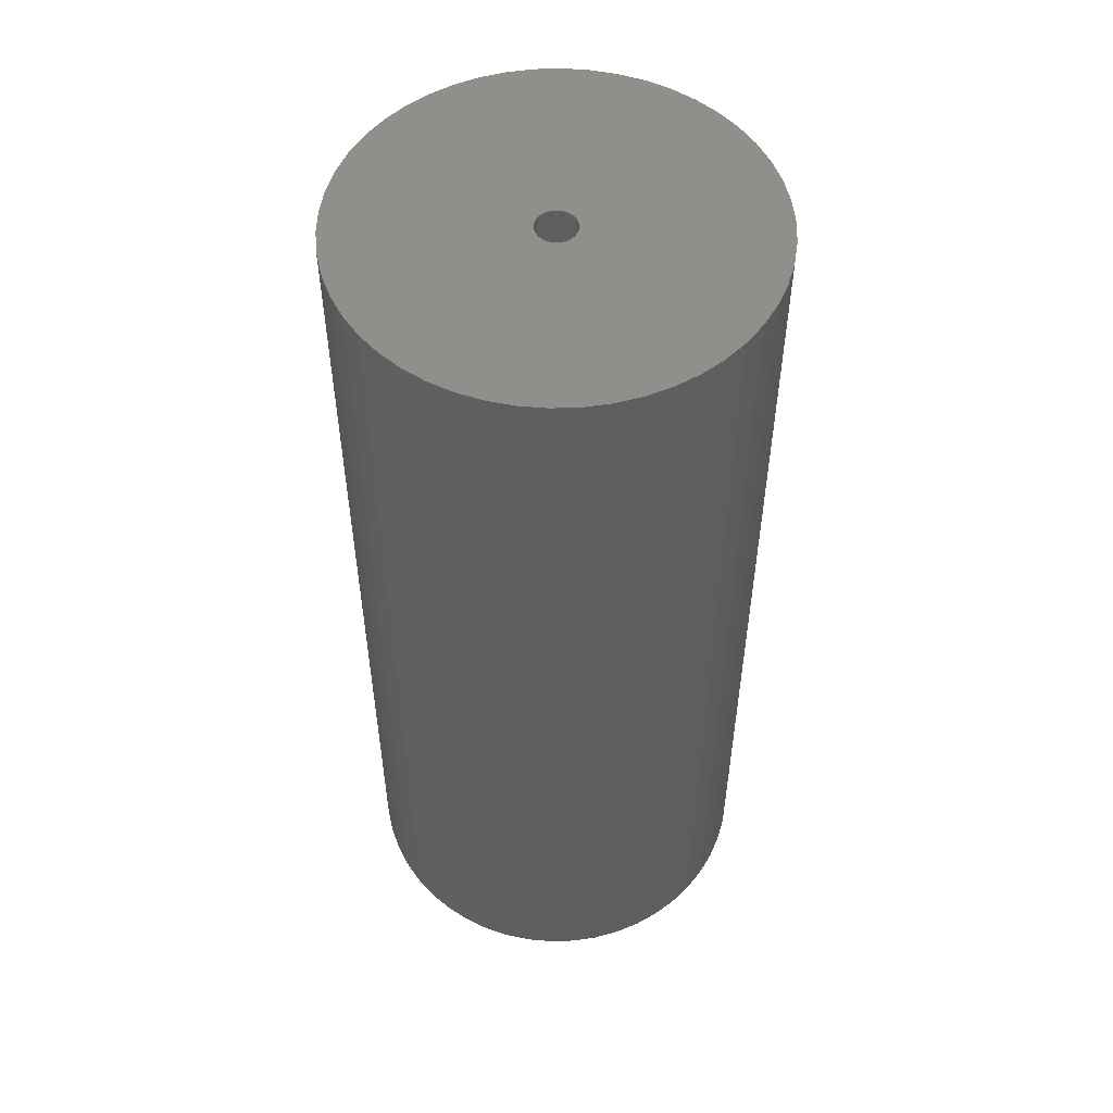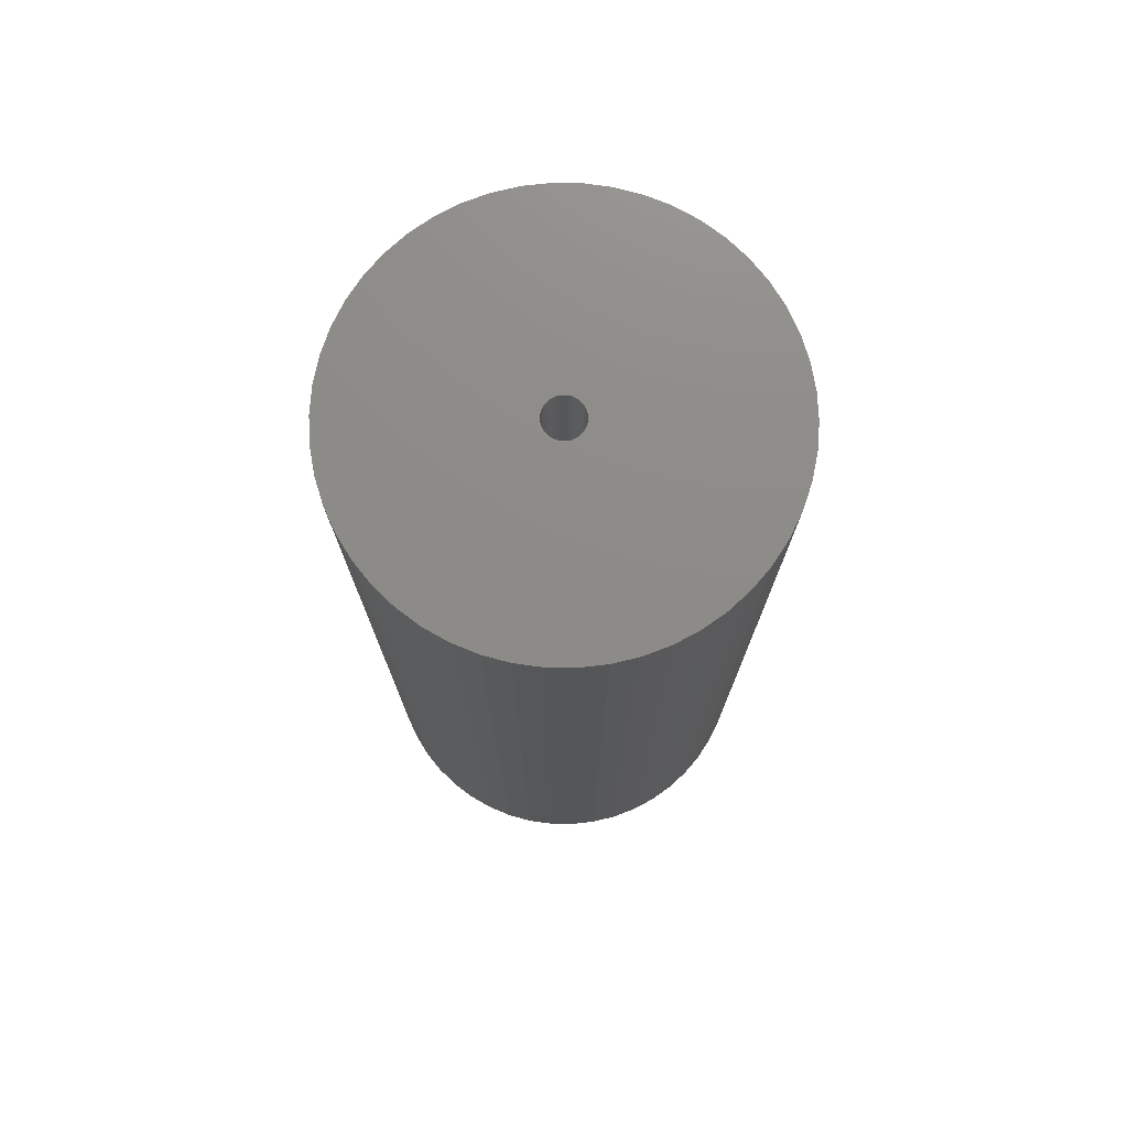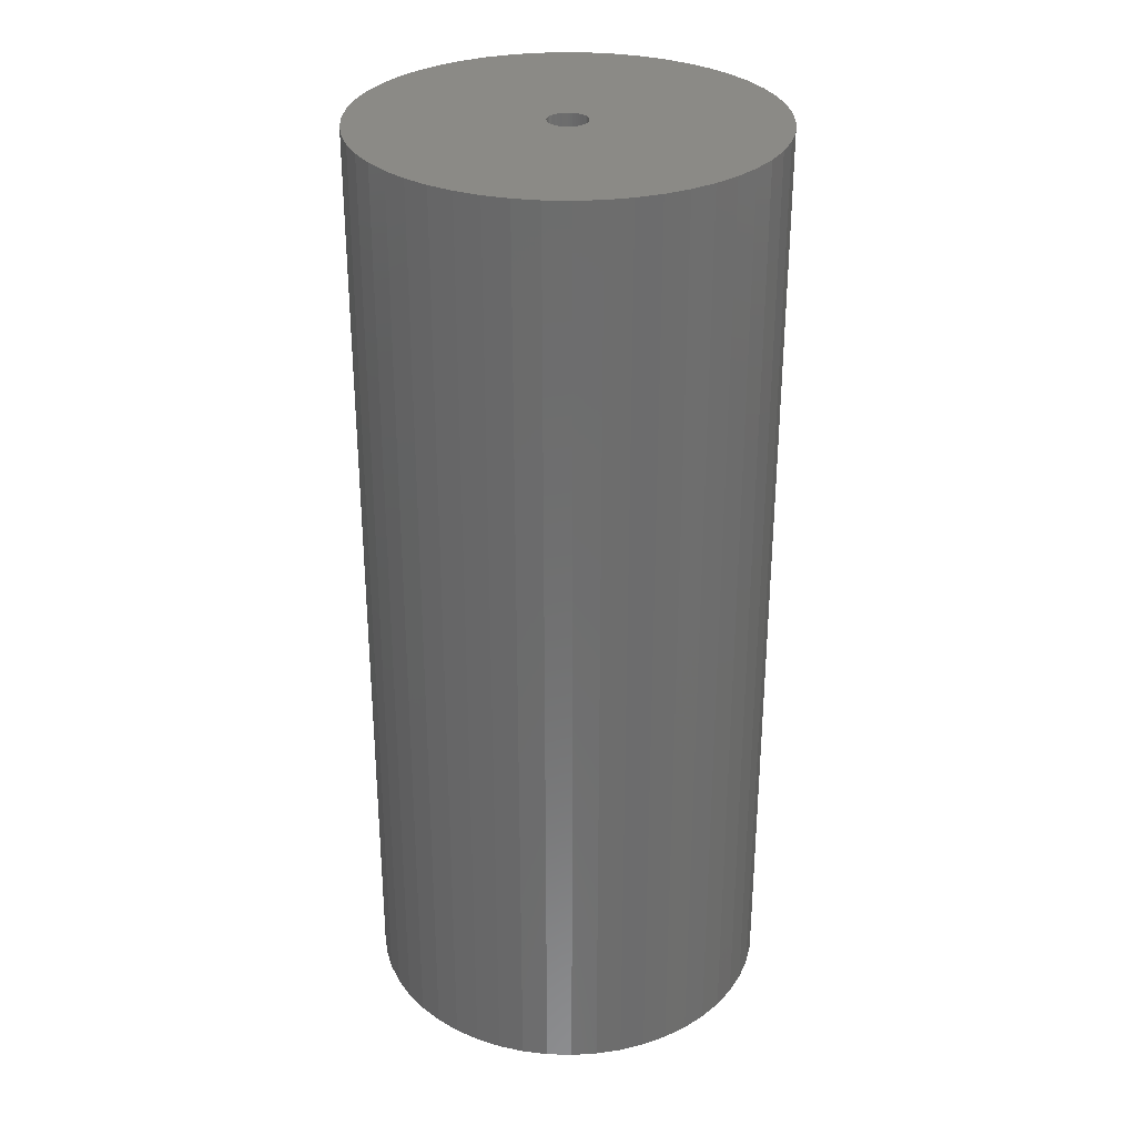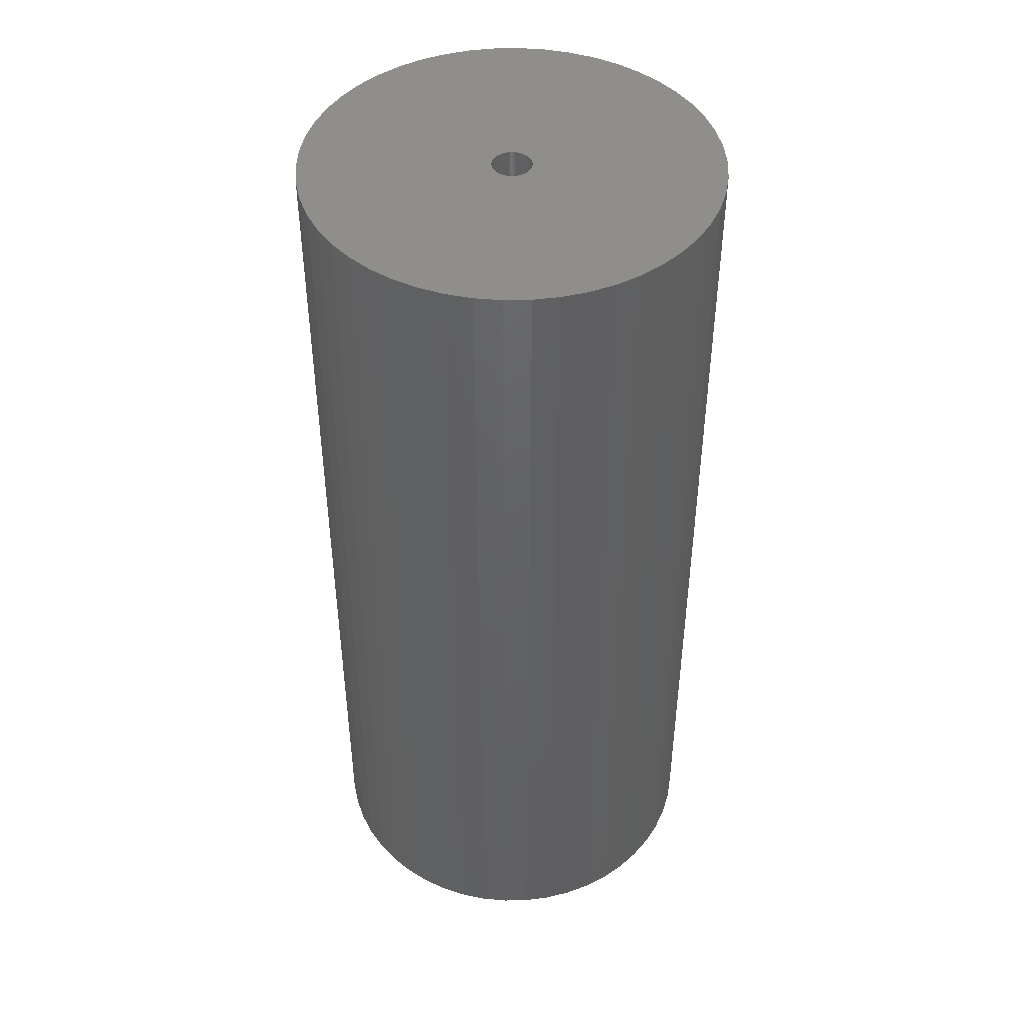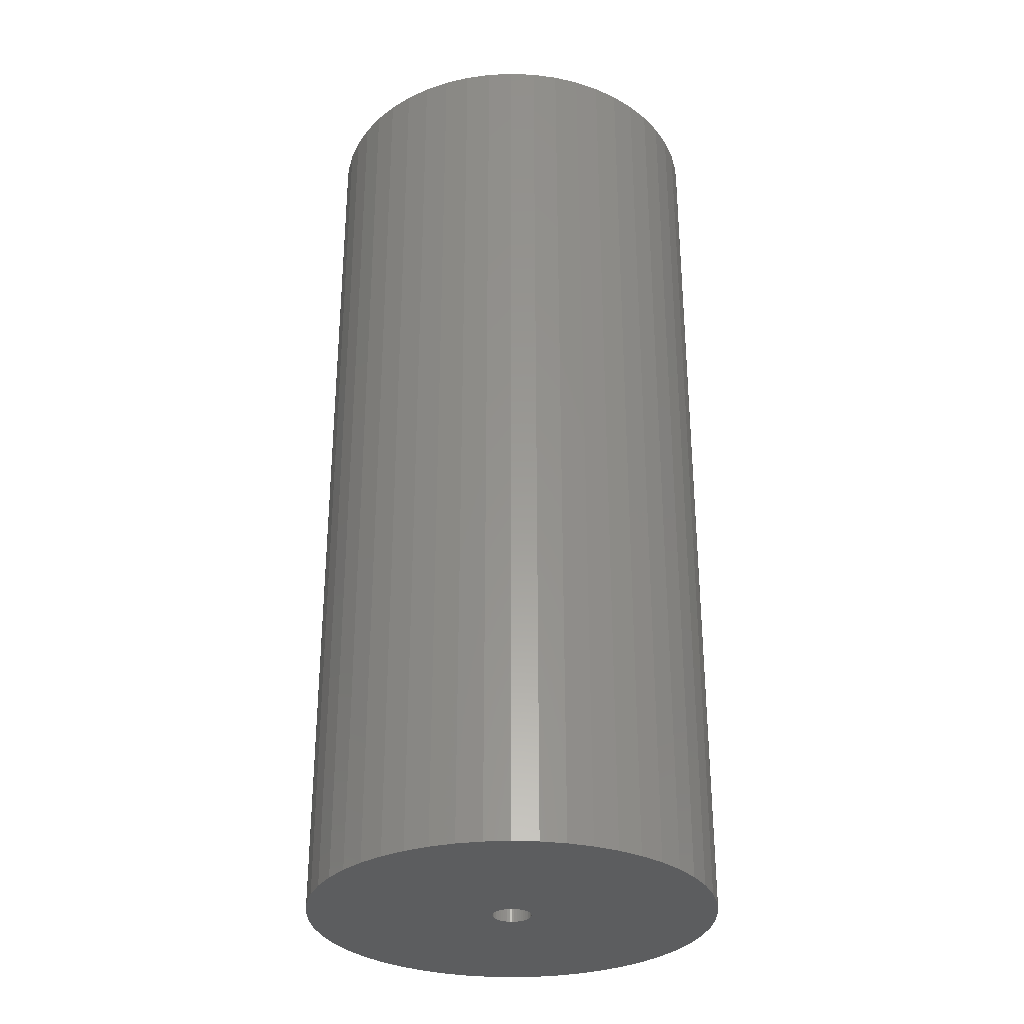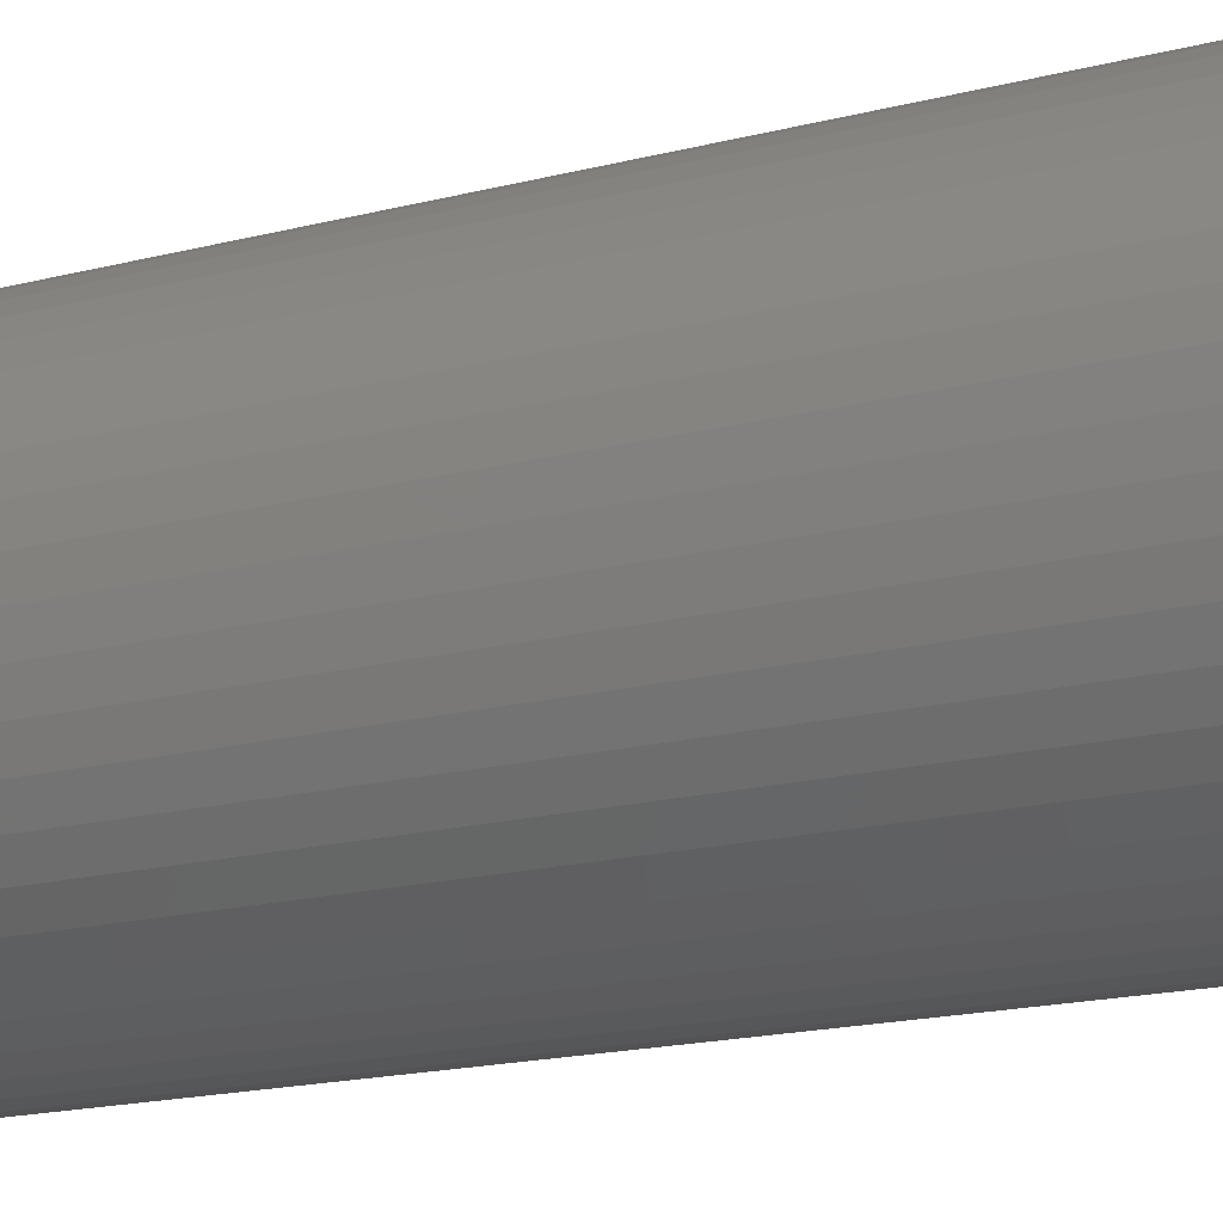
<metadata>
{"format":"stl","ext":"stl","renderer":"f3d","projection":"perspective","resolution":1024,"background":"white","views":[{"elev":53.1,"azim":-124.3,"up":"+Z"},{"elev":75.5,"azim":152.0,"up":"+Z"},{"elev":30.5,"azim":-40.7,"up":"+Z"},{"elev":45.2,"azim":20.3,"up":"+Z"},{"elev":-30.8,"azim":-17.8,"up":"+Z"},{"elev":-17.6,"azim":-62.9,"up":"+Y"}]}
</metadata>
<code>
# stl→obj: 200 verts, 400 faces
v 21 0 48
v 20.83 2.632 -48
v 20.83 2.632 48
v 21 0 -48
v -21 0 -48
v -20.83 2.632 48
v -20.83 2.632 -48
v -21 0 48
v 1.319 20.96 -48
v -1.319 20.96 48
v 1.319 20.96 48
v -1.319 20.96 -48
v -1.319 -20.96 -48
v 1.319 -20.96 48
v -1.319 -20.96 48
v 1.319 -20.96 -48
v 15.31 14.38 -48
v 13.39 16.18 48
v 15.31 14.38 48
v 13.39 16.18 -48
v -13.39 16.18 -48
v -15.31 14.38 48
v -13.39 16.18 48
v -15.31 14.38 -48
v -6.489 19.97 -48
v -8.941 19 48
v -6.489 19.97 48
v -8.941 19 -48
v 19.53 7.731 48
v 18.4 10.12 -48
v 18.4 10.12 48
v 19.53 7.731 -48
v 20.34 5.222 -48
v 20.34 5.222 48
v 8.941 19 -48
v 6.489 19.97 48
v 8.941 19 48
v 6.489 19.97 -48
v 11.25 17.73 -48
v 11.25 17.73 48
v -19.53 7.731 -48
v -18.4 10.12 48
v -18.4 10.12 -48
v -19.53 7.731 48
v -20.34 5.222 -48
v -20.34 5.222 48
v -3.935 20.63 48
v -3.935 20.63 -48
v 6.489 -19.97 -48
v 8.941 -19 48
v 6.489 -19.97 48
v 8.941 -19 -48
v 16.99 12.34 48
v 16.99 12.34 -48
v 3.935 20.63 48
v 3.935 20.63 -48
v -16.99 12.34 48
v -16.99 12.34 -48
v 2 0 48
v 1.984 0.2507 48
v 20.83 -2.632 48
v 1.937 0.4974 48
v 1.984 -0.2507 48
v 1.86 0.7362 48
v 20.34 -5.222 48
v 1.753 0.9635 48
v 1.937 -0.4974 48
v 1.618 1.176 48
v 19.53 -7.731 48
v 1.458 1.369 48
v 1.86 -0.7362 48
v 1.275 1.541 48
v 18.4 -10.12 48
v 1.072 1.689 48
v 1.753 -0.9635 48
v 0.8516 1.81 48
v 16.99 -12.34 48
v 0.618 1.902 48
v 1.618 -1.176 48
v 15.31 -14.38 48
v 0.3748 1.965 48
v 0.1256 1.996 48
v -0.1256 1.996 48
v -0.3748 1.965 48
v -0.618 1.902 48
v -0.8516 1.81 48
v -1.072 1.689 48
v -11.25 17.73 48
v -1.275 1.541 48
v -1.458 1.369 48
v -1.618 1.176 48
v 1.458 -1.369 48
v 13.39 -16.18 48
v 1.275 -1.541 48
v 11.25 -17.73 48
v 1.072 -1.689 48
v 0.8516 -1.81 48
v 0.618 -1.902 48
v 3.935 -20.63 48
v 0.3748 -1.965 48
v 0.1256 -1.996 48
v -0.1256 -1.996 48
v -0.3748 -1.965 48
v -3.935 -20.63 48
v -0.618 -1.902 48
v -6.489 -19.97 48
v -0.8516 -1.81 48
v -8.941 -19 48
v -1.072 -1.689 48
v -11.25 -17.73 48
v -1.275 -1.541 48
v -13.39 -16.18 48
v -1.458 -1.369 48
v -15.31 -14.38 48
v -1.618 -1.176 48
v -16.99 -12.34 48
v -1.753 -0.9635 48
v -18.4 -10.12 48
v -1.86 -0.7362 48
v -19.53 -7.731 48
v -1.937 -0.4974 48
v -20.34 -5.222 48
v -1.984 -0.2507 48
v -20.83 -2.632 48
v -2 0 48
v -1.753 0.9635 48
v -1.86 0.7362 48
v -1.937 0.4974 48
v -1.984 0.2507 48
v -11.25 17.73 -48
v 20.83 -2.632 -48
v 11.25 -17.73 -48
v 13.39 -16.18 -48
v 15.31 -14.38 -48
v 20.34 -5.222 -48
v 2 0 -48
v 1.984 -0.2507 -48
v 1.937 -0.4974 -48
v 19.53 -7.731 -48
v 1.984 0.2507 -48
v 1.86 -0.7362 -48
v 18.4 -10.12 -48
v 1.753 -0.9635 -48
v 16.99 -12.34 -48
v 1.937 0.4974 -48
v 1.618 -1.176 -48
v 1.458 -1.369 -48
v 1.86 0.7362 -48
v 1.275 -1.541 -48
v 1.072 -1.689 -48
v 1.753 0.9635 -48
v 0.8516 -1.81 -48
v 0.618 -1.902 -48
v 3.935 -20.63 -48
v 1.618 1.176 -48
v 0.3748 -1.965 -48
v 0.1256 -1.996 -48
v -0.1256 -1.996 -48
v -0.3748 -1.965 -48
v -3.935 -20.63 -48
v -0.618 -1.902 -48
v -6.489 -19.97 -48
v -0.8516 -1.81 -48
v -8.941 -19 -48
v -1.072 -1.689 -48
v -11.25 -17.73 -48
v -1.275 -1.541 -48
v -13.39 -16.18 -48
v -1.458 -1.369 -48
v -15.31 -14.38 -48
v -1.618 -1.176 -48
v 1.458 1.369 -48
v 1.275 1.541 -48
v 1.072 1.689 -48
v 0.8516 1.81 -48
v 0.618 1.902 -48
v 0.3748 1.965 -48
v 0.1256 1.996 -48
v -0.1256 1.996 -48
v -0.3748 1.965 -48
v -0.618 1.902 -48
v -0.8516 1.81 -48
v -1.072 1.689 -48
v -1.275 1.541 -48
v -1.458 1.369 -48
v -1.618 1.176 -48
v -1.753 0.9635 -48
v -1.86 0.7362 -48
v -1.937 0.4974 -48
v -1.984 0.2507 -48
v -2 0 -48
v -16.99 -12.34 -48
v -1.753 -0.9635 -48
v -18.4 -10.12 -48
v -1.86 -0.7362 -48
v -19.53 -7.731 -48
v -1.937 -0.4974 -48
v -20.34 -5.222 -48
v -1.984 -0.2507 -48
v -20.83 -2.632 -48
f 1 2 3
f 2 1 4
f 5 6 7
f 6 5 8
f 9 10 11
f 10 9 12
f 13 14 15
f 14 13 16
f 17 18 19
f 18 17 20
f 21 22 23
f 22 21 24
f 25 26 27
f 26 25 28
f 29 30 31
f 30 29 32
f 3 33 34
f 33 3 2
f 35 36 37
f 36 35 38
f 39 37 40
f 37 39 35
f 41 42 43
f 42 41 44
f 45 44 41
f 44 45 46
f 12 47 10
f 47 12 48
f 49 50 51
f 50 49 52
f 34 32 29
f 32 34 33
f 53 17 19
f 17 53 54
f 31 54 53
f 54 31 30
f 38 55 36
f 55 38 56
f 56 11 55
f 11 56 9
f 20 40 18
f 40 20 39
f 43 57 58
f 57 43 42
f 58 22 24
f 22 58 57
f 7 46 45
f 46 7 6
f 59 1 3
f 60 3 34
f 1 59 61
f 62 34 29
f 63 61 59
f 64 29 31
f 61 63 65
f 66 31 53
f 67 65 63
f 68 53 19
f 65 67 69
f 70 19 18
f 71 69 67
f 72 18 40
f 69 71 73
f 74 40 37
f 75 73 71
f 76 37 36
f 73 75 77
f 78 36 55
f 79 77 75
f 77 79 80
f 3 60 59
f 34 62 60
f 29 64 62
f 31 66 64
f 53 68 66
f 19 70 68
f 81 55 11
f 18 72 70
f 40 74 72
f 37 76 74
f 36 78 76
f 55 81 78
f 11 82 81
f 11 83 82
f 10 83 11
f 83 10 84
f 47 84 10
f 84 47 85
f 27 85 47
f 85 27 86
f 26 86 27
f 86 26 87
f 88 87 26
f 87 88 89
f 23 89 88
f 89 23 90
f 22 90 23
f 90 22 91
f 92 80 79
f 80 92 93
f 94 93 92
f 93 94 95
f 96 95 94
f 95 96 50
f 97 50 96
f 50 97 51
f 98 51 97
f 51 98 99
f 100 99 98
f 99 100 14
f 101 14 100
f 102 14 101
f 15 102 103
f 104 103 105
f 106 105 107
f 108 107 109
f 110 109 111
f 102 15 14
f 112 111 113
f 114 113 115
f 116 115 117
f 118 117 119
f 120 119 121
f 122 121 123
f 124 123 125
f 57 91 22
f 103 104 15
f 91 57 126
f 105 106 104
f 42 126 57
f 107 108 106
f 126 42 127
f 109 110 108
f 44 127 42
f 111 112 110
f 127 44 128
f 113 114 112
f 46 128 44
f 115 116 114
f 128 46 129
f 117 118 116
f 6 129 46
f 119 120 118
f 129 6 125
f 121 122 120
f 8 125 6
f 123 124 122
f 125 8 124
f 28 88 26
f 88 28 130
f 130 23 88
f 23 130 21
f 48 27 47
f 27 48 25
f 61 4 1
f 4 61 131
f 52 95 50
f 95 52 132
f 133 80 93
f 80 133 134
f 65 131 61
f 131 65 135
f 136 4 131
f 137 131 135
f 4 136 2
f 138 135 139
f 140 2 136
f 141 139 142
f 2 140 33
f 143 142 144
f 145 33 140
f 146 144 134
f 33 145 32
f 147 134 133
f 148 32 145
f 149 133 132
f 32 148 30
f 150 132 52
f 151 30 148
f 152 52 49
f 30 151 54
f 153 49 154
f 155 54 151
f 54 155 17
f 131 137 136
f 135 138 137
f 139 141 138
f 142 143 141
f 144 146 143
f 134 147 146
f 156 154 16
f 133 149 147
f 132 150 149
f 52 152 150
f 49 153 152
f 154 156 153
f 16 157 156
f 16 158 157
f 13 158 16
f 158 13 159
f 160 159 13
f 159 160 161
f 162 161 160
f 161 162 163
f 164 163 162
f 163 164 165
f 166 165 164
f 165 166 167
f 168 167 166
f 167 168 169
f 170 169 168
f 169 170 171
f 172 17 155
f 17 172 20
f 173 20 172
f 20 173 39
f 174 39 173
f 39 174 35
f 175 35 174
f 35 175 38
f 176 38 175
f 38 176 56
f 177 56 176
f 56 177 9
f 178 9 177
f 179 9 178
f 12 179 180
f 48 180 181
f 25 181 182
f 28 182 183
f 130 183 184
f 179 12 9
f 21 184 185
f 24 185 186
f 58 186 187
f 43 187 188
f 41 188 189
f 45 189 190
f 7 190 191
f 192 171 170
f 180 48 12
f 171 192 193
f 181 25 48
f 194 193 192
f 182 28 25
f 193 194 195
f 183 130 28
f 196 195 194
f 184 21 130
f 195 196 197
f 185 24 21
f 198 197 196
f 186 58 24
f 197 198 199
f 187 43 58
f 200 199 198
f 188 41 43
f 199 200 191
f 189 45 41
f 5 191 200
f 190 7 45
f 191 5 7
f 73 139 69
f 139 73 142
f 80 144 77
f 144 80 134
f 162 104 106
f 104 162 160
f 170 112 114
f 112 170 168
f 192 118 194
f 118 192 116
f 196 122 198
f 122 196 120
f 154 51 99
f 51 154 49
f 16 99 14
f 99 16 154
f 132 93 95
f 93 132 133
f 69 135 65
f 135 69 139
f 77 142 73
f 142 77 144
f 160 15 104
f 15 160 13
f 164 106 108
f 106 164 162
f 170 116 192
f 116 170 114
f 194 120 196
f 120 194 118
f 198 124 200
f 124 198 122
f 200 8 5
f 8 200 124
f 166 108 110
f 108 166 164
f 168 110 112
f 110 168 166
f 136 60 140
f 60 136 59
f 125 190 129
f 190 125 191
f 179 82 83
f 82 179 178
f 157 102 101
f 102 157 158
f 173 70 72
f 70 173 172
f 185 89 90
f 89 185 184
f 182 85 86
f 85 182 181
f 148 66 151
f 66 148 64
f 140 62 145
f 62 140 60
f 176 76 78
f 76 176 175
f 174 72 74
f 72 174 173
f 127 187 126
f 187 127 188
f 128 188 127
f 188 128 189
f 183 86 87
f 86 183 182
f 181 84 85
f 84 181 180
f 156 101 100
f 101 156 157
f 152 98 97
f 98 152 153
f 145 64 148
f 64 145 62
f 155 70 172
f 70 155 68
f 151 68 155
f 68 151 66
f 177 78 81
f 78 177 176
f 178 81 82
f 81 178 177
f 175 74 76
f 74 175 174
f 126 186 91
f 186 126 187
f 91 185 90
f 185 91 186
f 129 189 128
f 189 129 190
f 184 87 89
f 87 184 183
f 180 83 84
f 83 180 179
f 137 59 136
f 59 137 63
f 138 63 137
f 63 138 67
f 167 113 111
f 113 167 169
f 117 195 119
f 195 117 193
f 115 193 117
f 193 115 171
f 150 97 96
f 97 150 152
f 143 71 141
f 71 143 75
f 113 171 115
f 171 113 169
f 119 197 121
f 197 119 195
f 149 96 94
f 96 149 150
f 153 100 98
f 100 153 156
f 146 75 143
f 75 146 79
f 147 79 146
f 79 147 92
f 141 67 138
f 67 141 71
f 159 105 103
f 105 159 161
f 121 199 123
f 199 121 197
f 123 191 125
f 191 123 199
f 147 94 92
f 94 147 149
f 163 109 107
f 109 163 165
f 158 103 102
f 103 158 159
f 161 107 105
f 107 161 163
f 165 111 109
f 111 165 167

</code>
